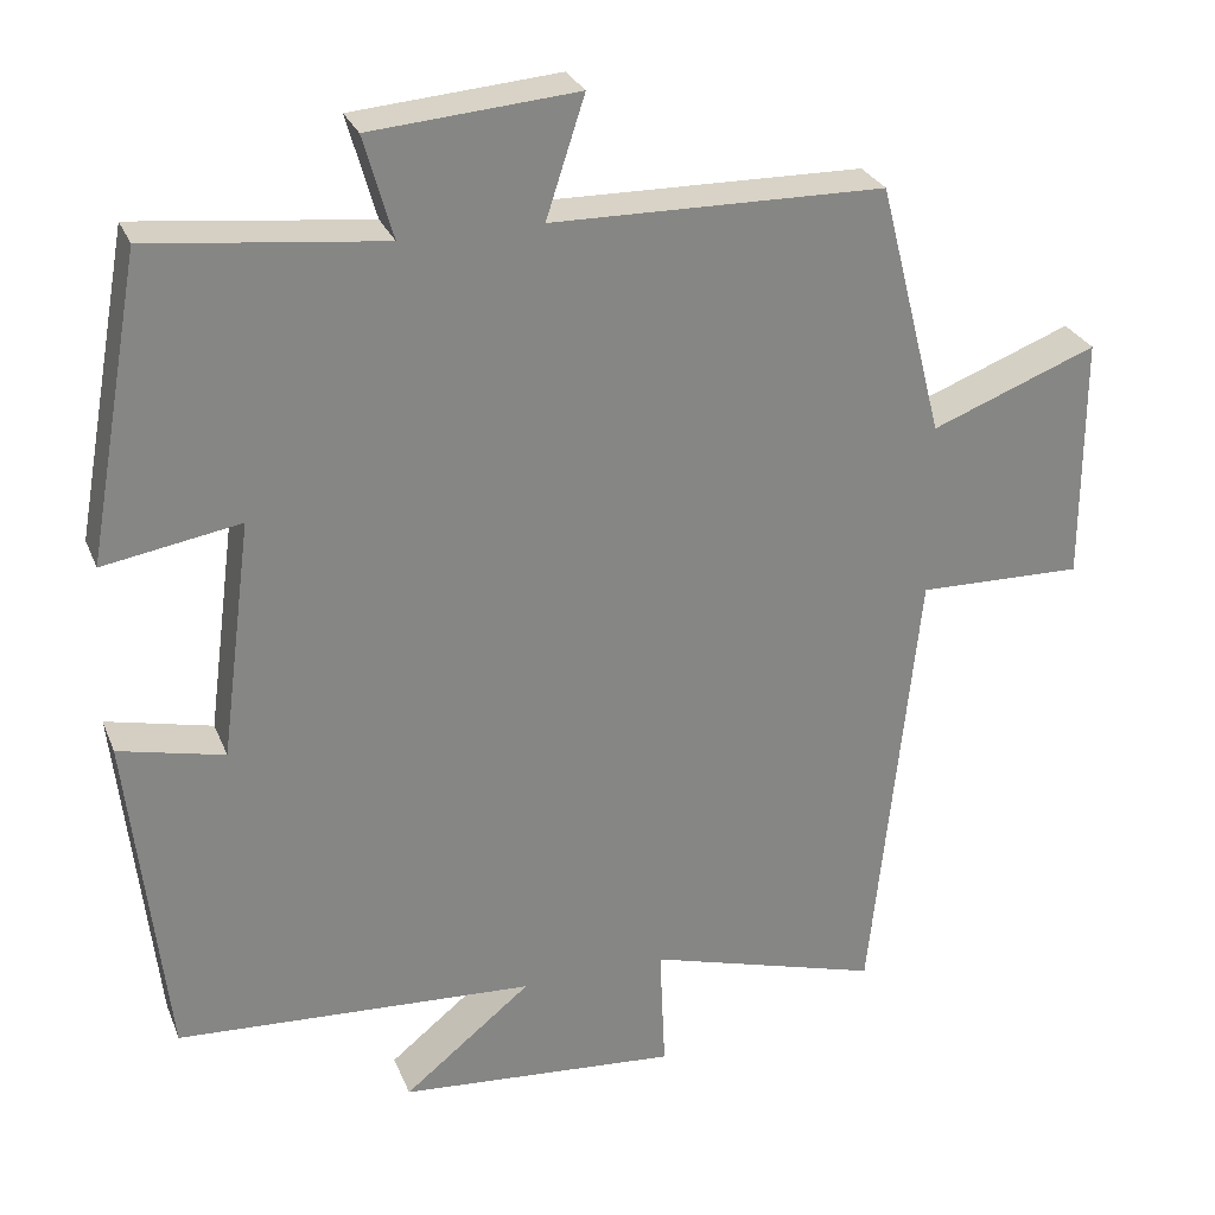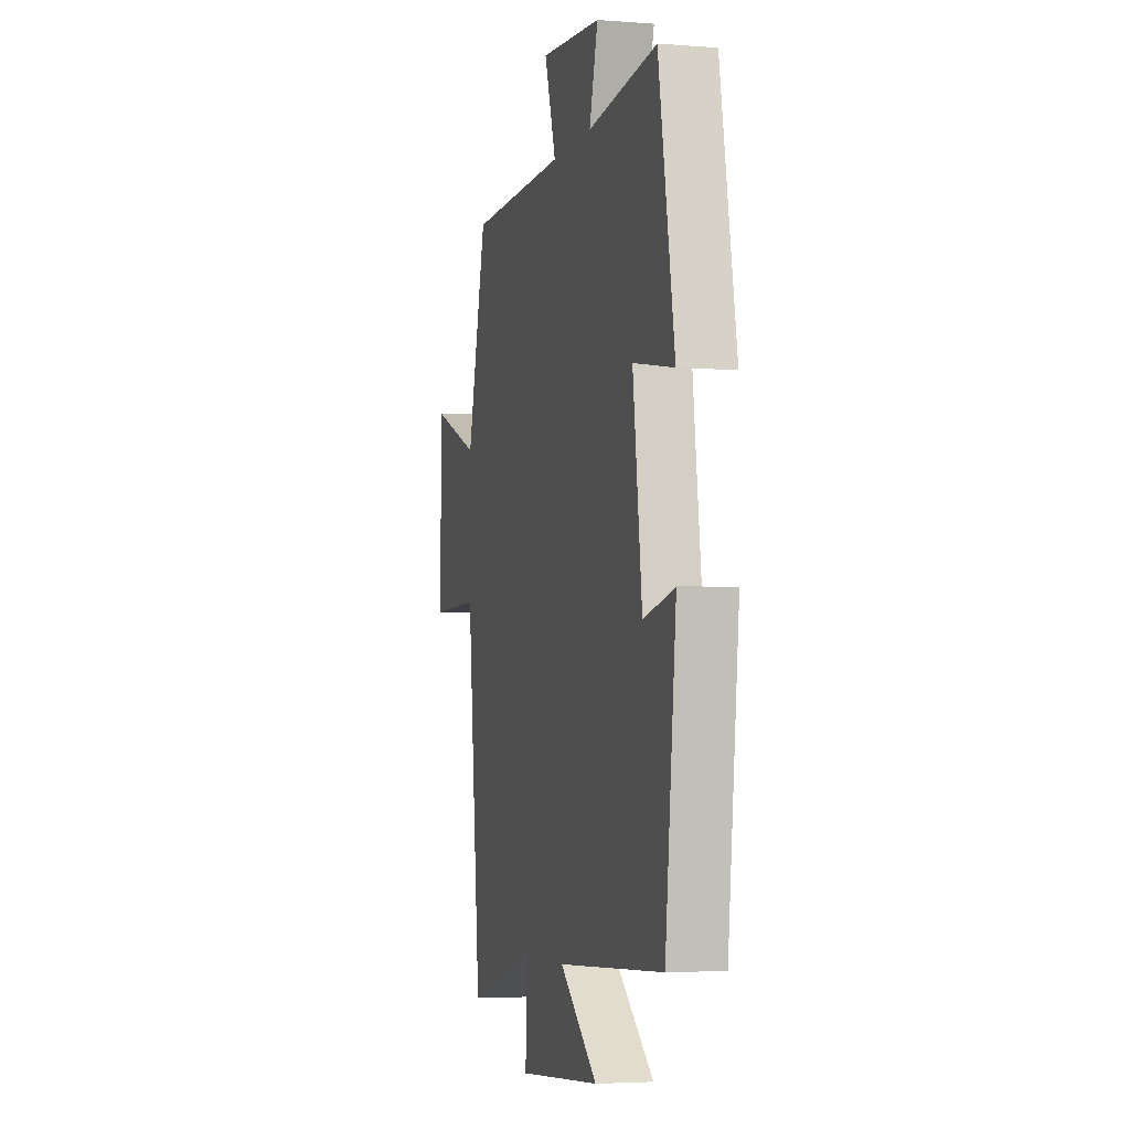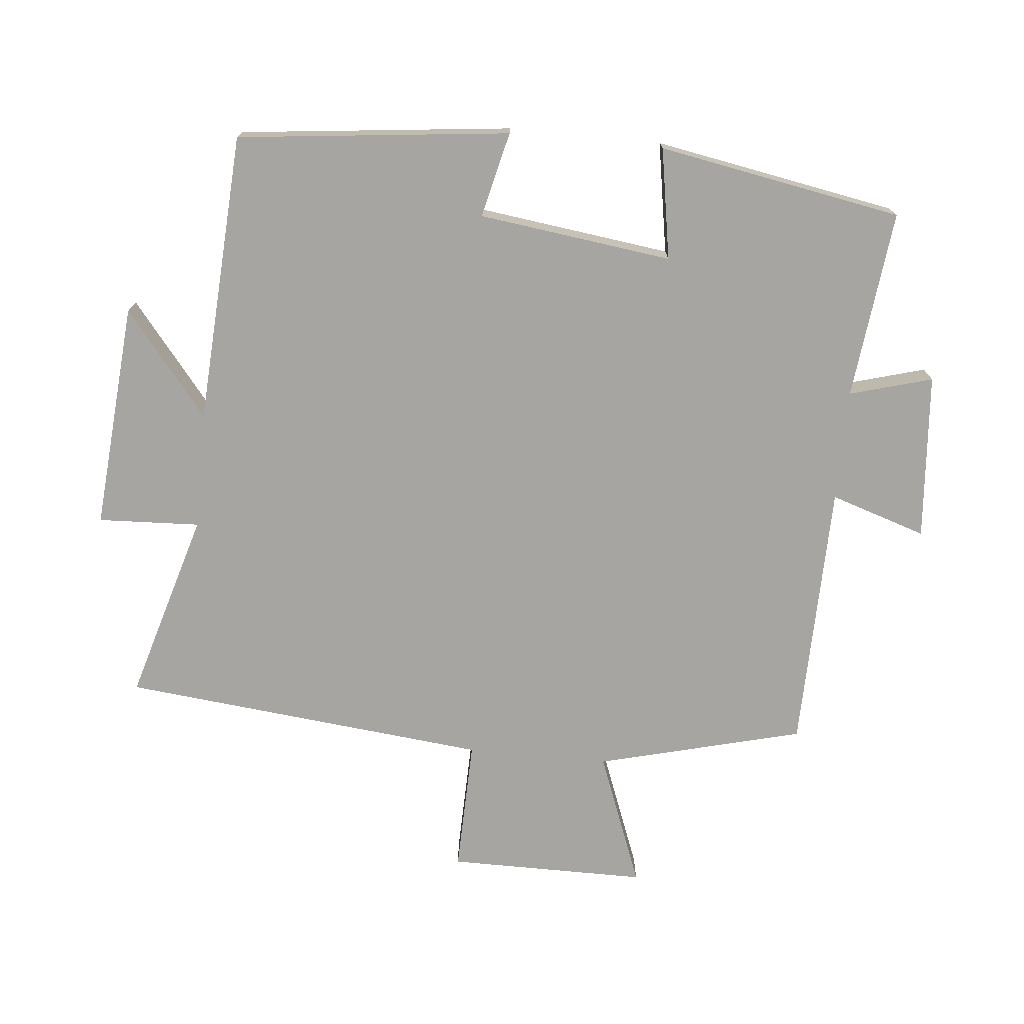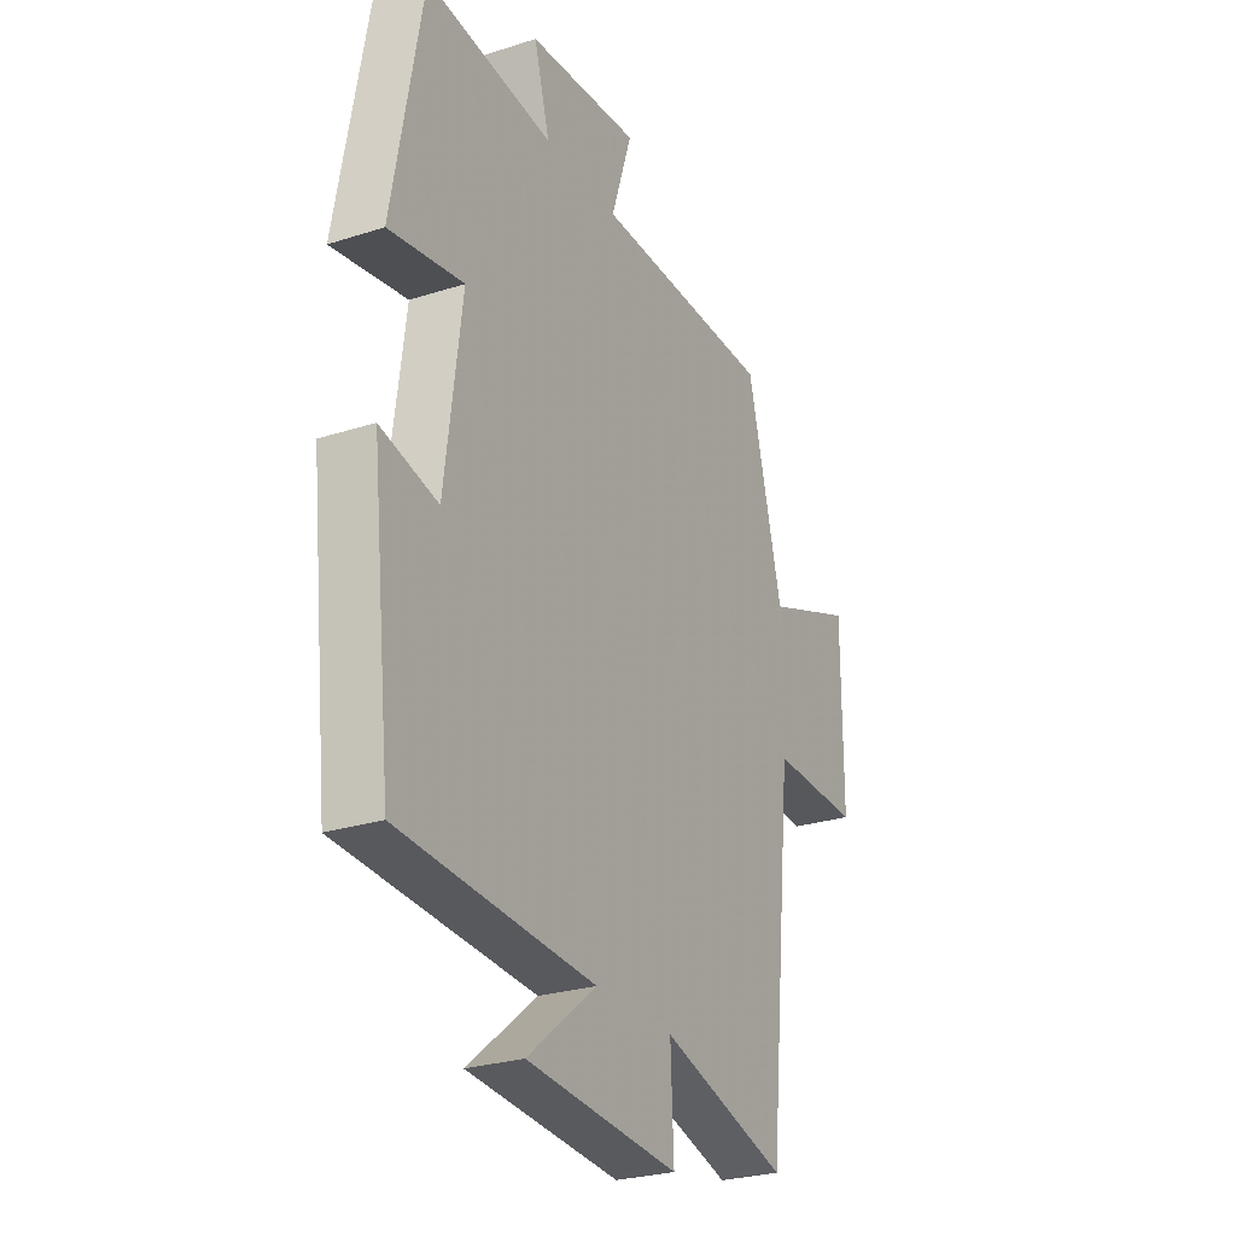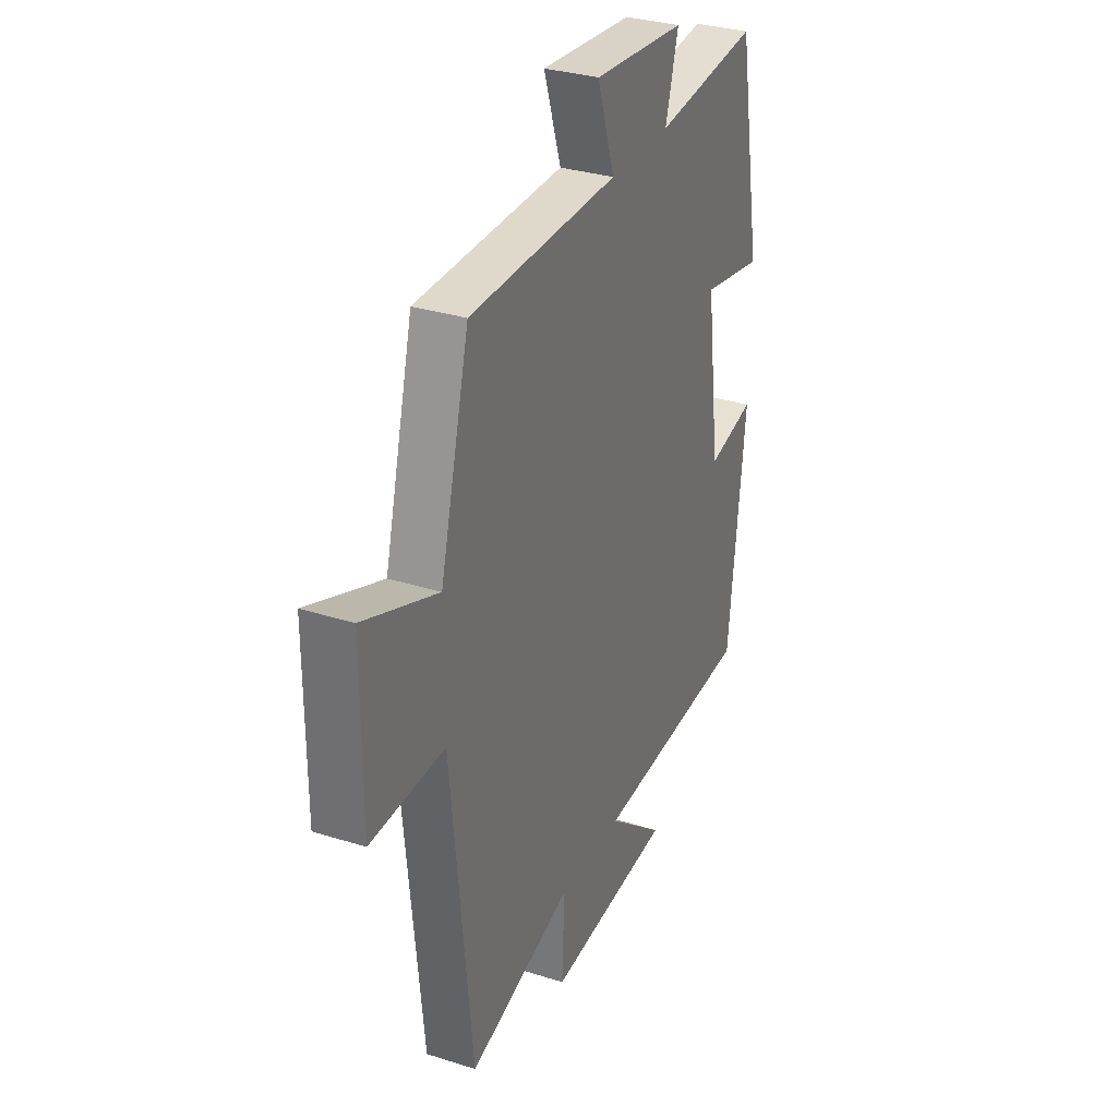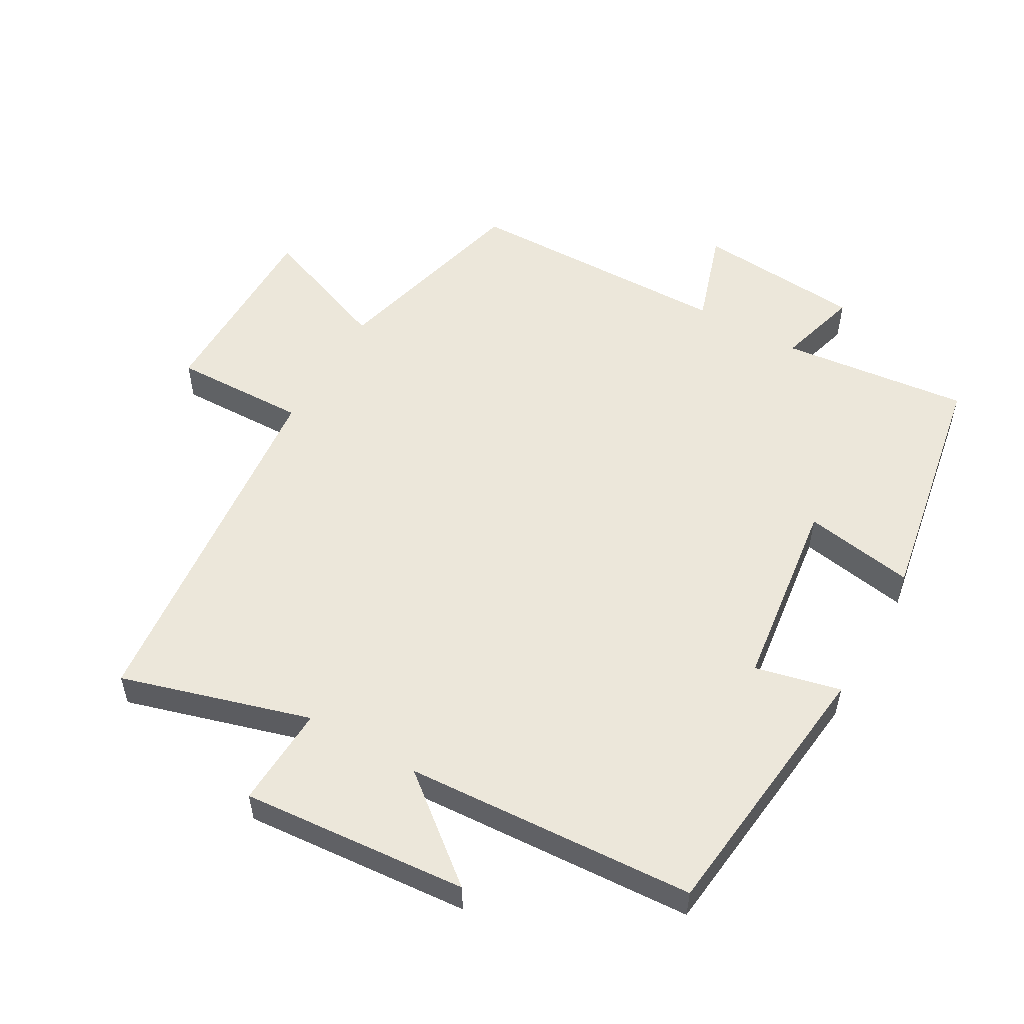
<metadata>
{"format":"obj","ext":"obj","renderer":"f3d","projection":"perspective","resolution":1024,"background":"white","views":[{"elev":27.9,"azim":-19.1,"up":"+Z"},{"elev":-3.8,"azim":-104.6,"up":"+Z"},{"elev":-73.8,"azim":-95.5,"up":"+Y"},{"elev":-26.7,"azim":-63.3,"up":"+Z"},{"elev":31.6,"azim":114.2,"up":"+Z"},{"elev":54.1,"azim":-150.2,"up":"+Y"}]}
</metadata>
<code>
v -0.434 0.07 0.532
v -0.151 0.07 0.5
v -0.186 0.07 0.624
v 0.064 0.07 0.644
v 0.017 0.07 0.5
v 0.421 0.07 0.493
v 0.5 0.07 0.184
v 0.701 0.07 0.261
v 0.701 0.07 -0.037
v 0.5 0.07 -0.032
v 0.443 0.07 -0.583
v 0.159 0.07 -0.5
v 0.166 0.07 -0.653
v -0.174 0.07 -0.625
v -0.019 0.07 -0.5
v -0.455 0.07 -0.474
v -0.5 0.07 -0.066
v -0.372 0.07 -0.096
v -0.334 0.07 0.194
v -0.5 0.07 0.166
v -0.434 0 0.532
v -0.151 0 0.5
v -0.186 0 0.624
v 0.064 0 0.644
v 0.017 0 0.5
v 0.421 0 0.493
v 0.5 0 0.184
v 0.701 0 0.261
v 0.701 0 -0.037
v 0.5 0 -0.032
v 0.443 0 -0.583
v 0.159 0 -0.5
v 0.166 0 -0.653
v -0.174 0 -0.625
v -0.019 0 -0.5
v -0.455 0 -0.474
v -0.5 0 -0.066
v -0.372 0 -0.096
v -0.334 0 0.194
v -0.5 0 0.166
f 19 20 1 2
f 18 19 2
f 15 16 17 18
f 15 18 2
f 12 13 14 15
f 12 15 2
f 12 2 3
f 11 12 3
f 10 11 3
f 7 8 9 10
f 5 6 7 10
f 5 10 3
f 3 4 5
f 22 21 40 39
f 22 39 38
f 38 37 36 35
f 22 38 35
f 35 34 33 32
f 22 35 32
f 23 22 32
f 23 32 31
f 23 31 30
f 30 29 28 27
f 30 27 26 25
f 23 30 25
f 25 24 23
f 1 21 22 2
f 2 22 23 3
f 3 23 24 4
f 4 24 25 5
f 5 25 26 6
f 6 26 27 7
f 7 27 28 8
f 8 28 29 9
f 9 29 30 10
f 10 30 31 11
f 11 31 32 12
f 12 32 33 13
f 13 33 34 14
f 14 34 35 15
f 15 35 36 16
f 16 36 37 17
f 17 37 38 18
f 18 38 39 19
f 19 39 40 20
f 20 40 21 1

</code>
